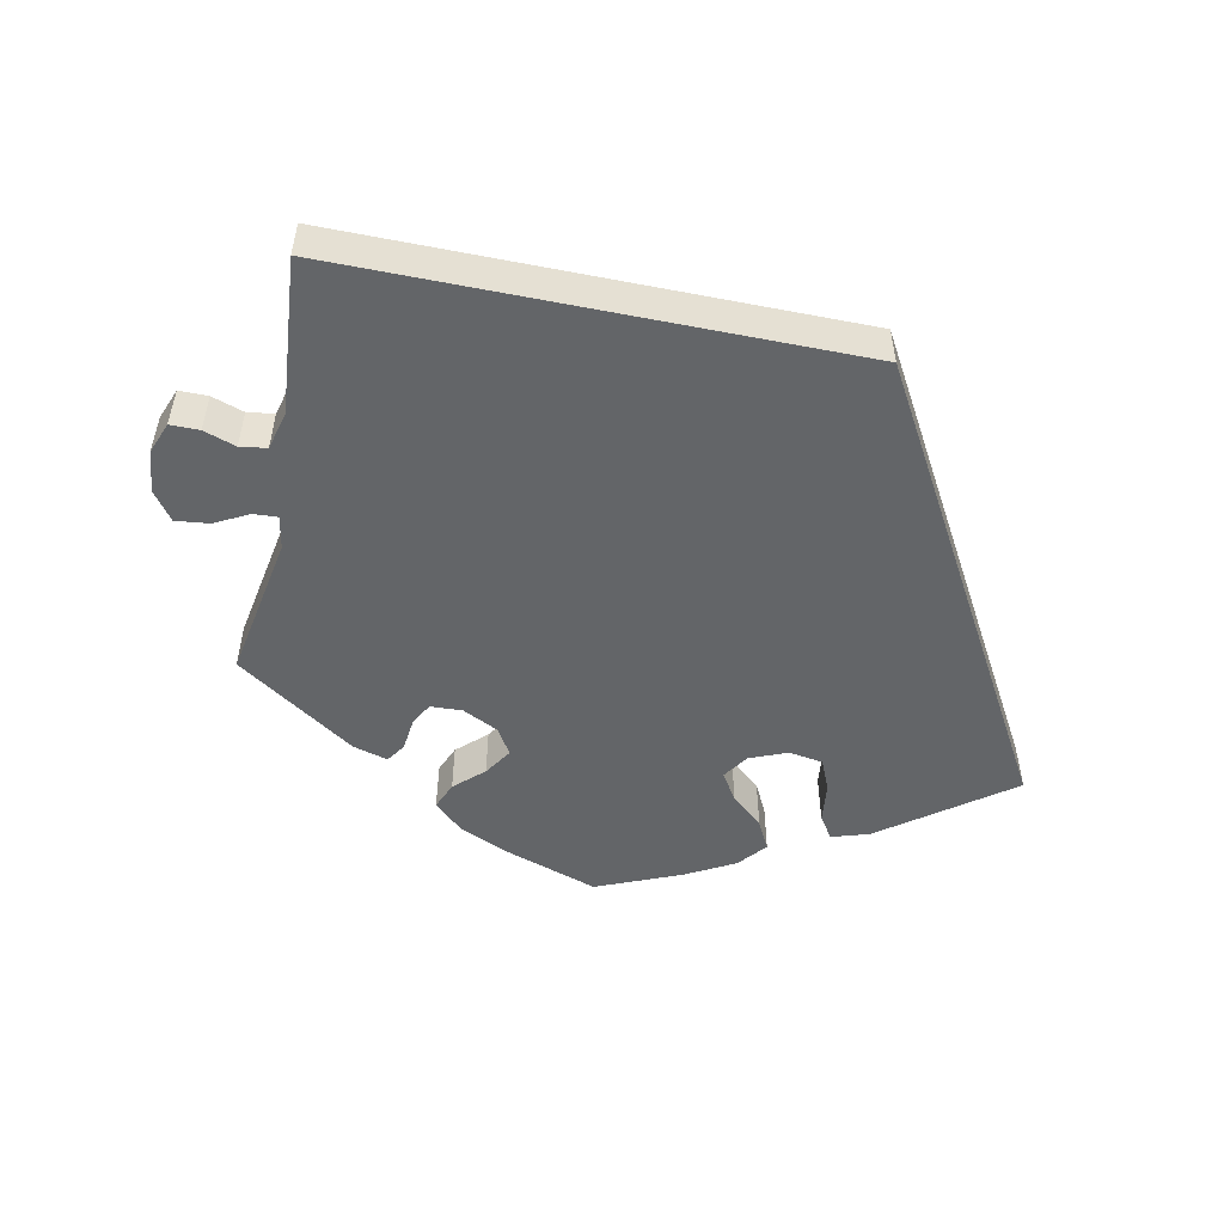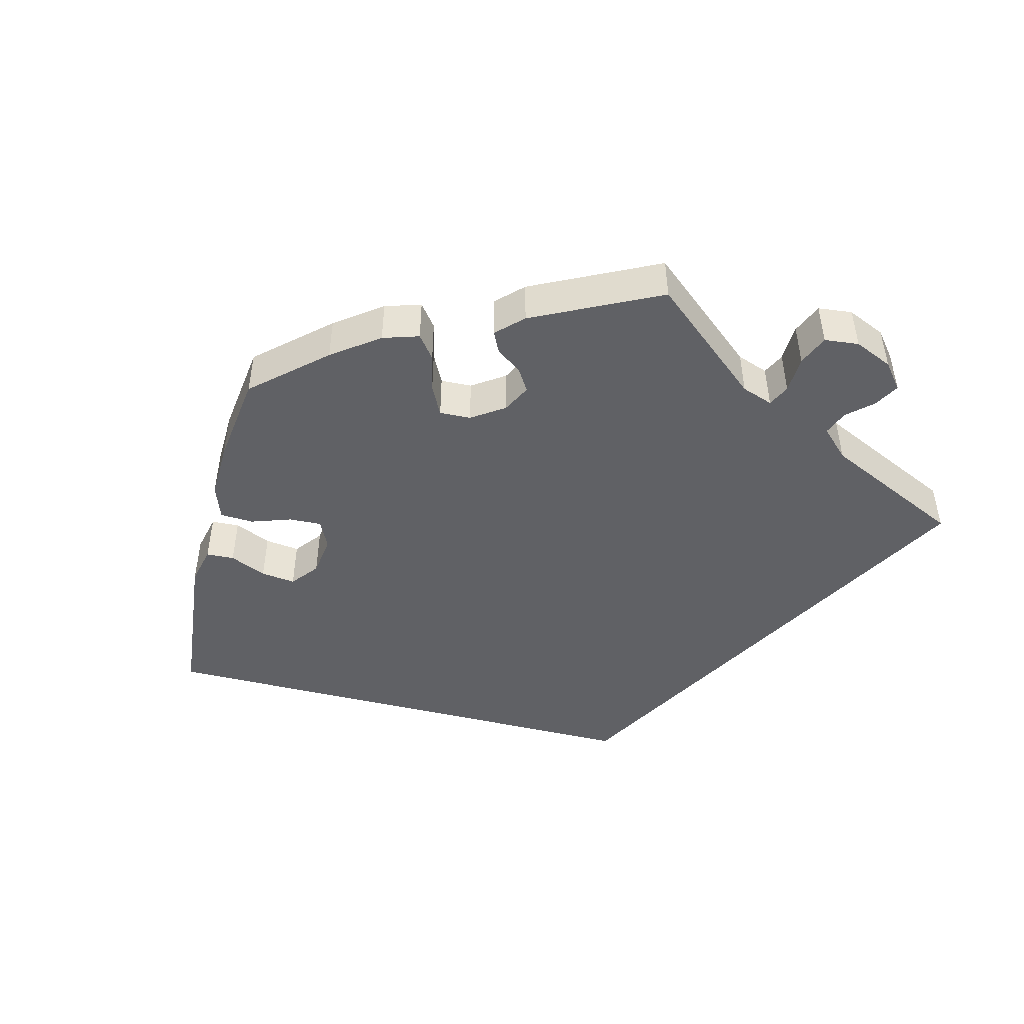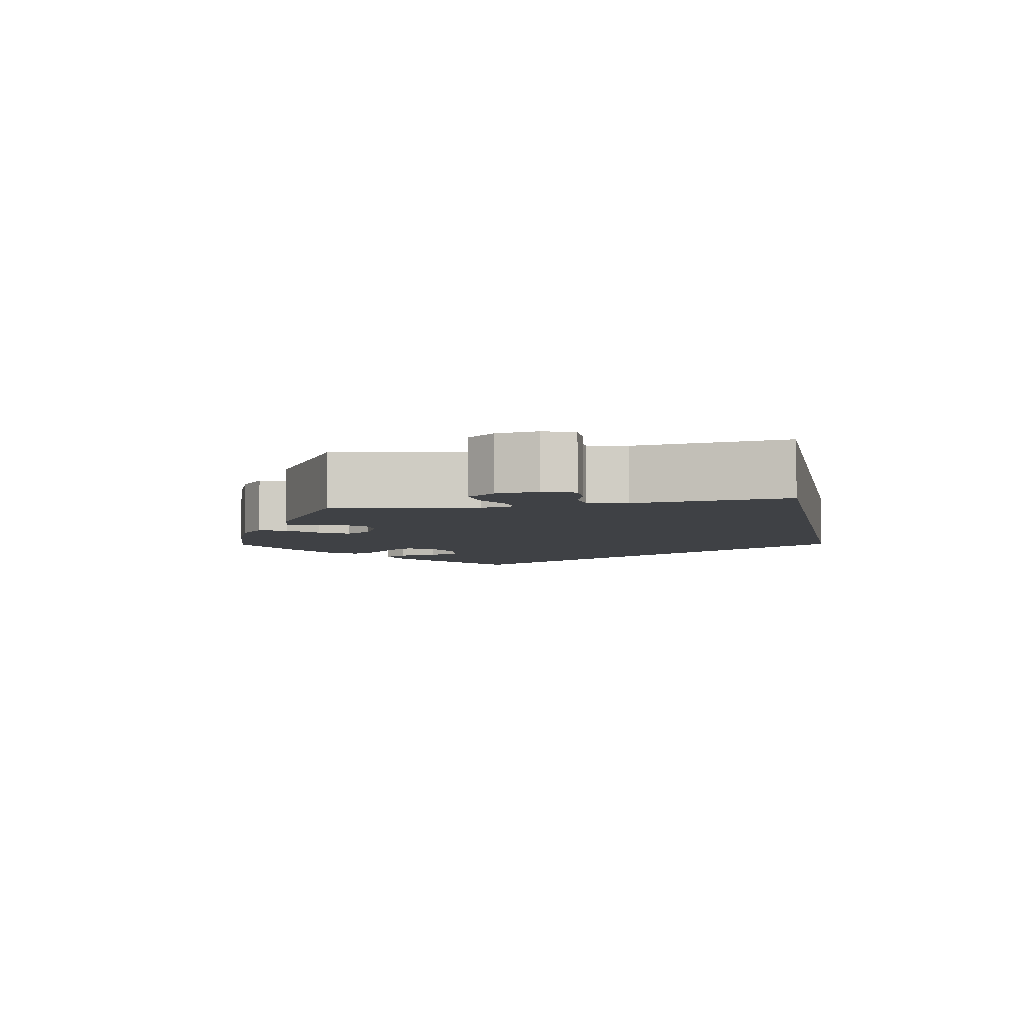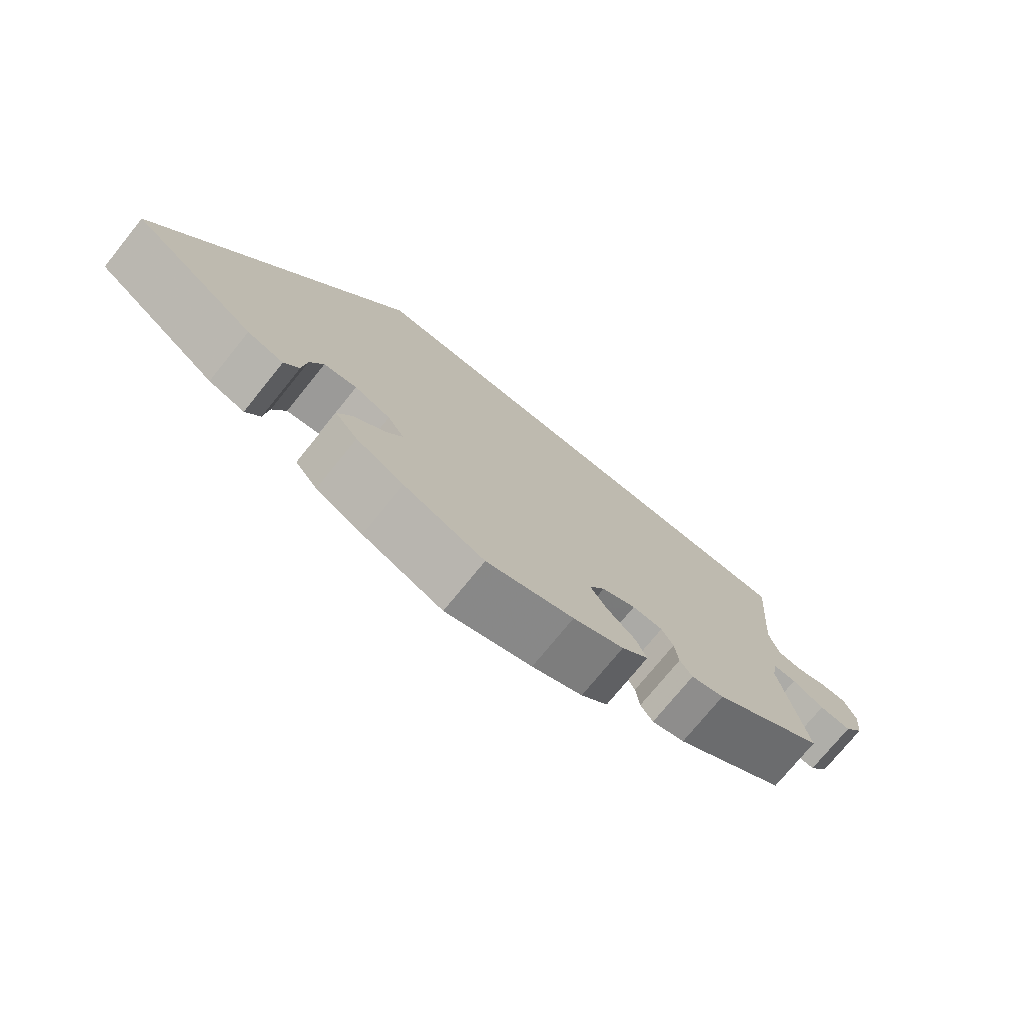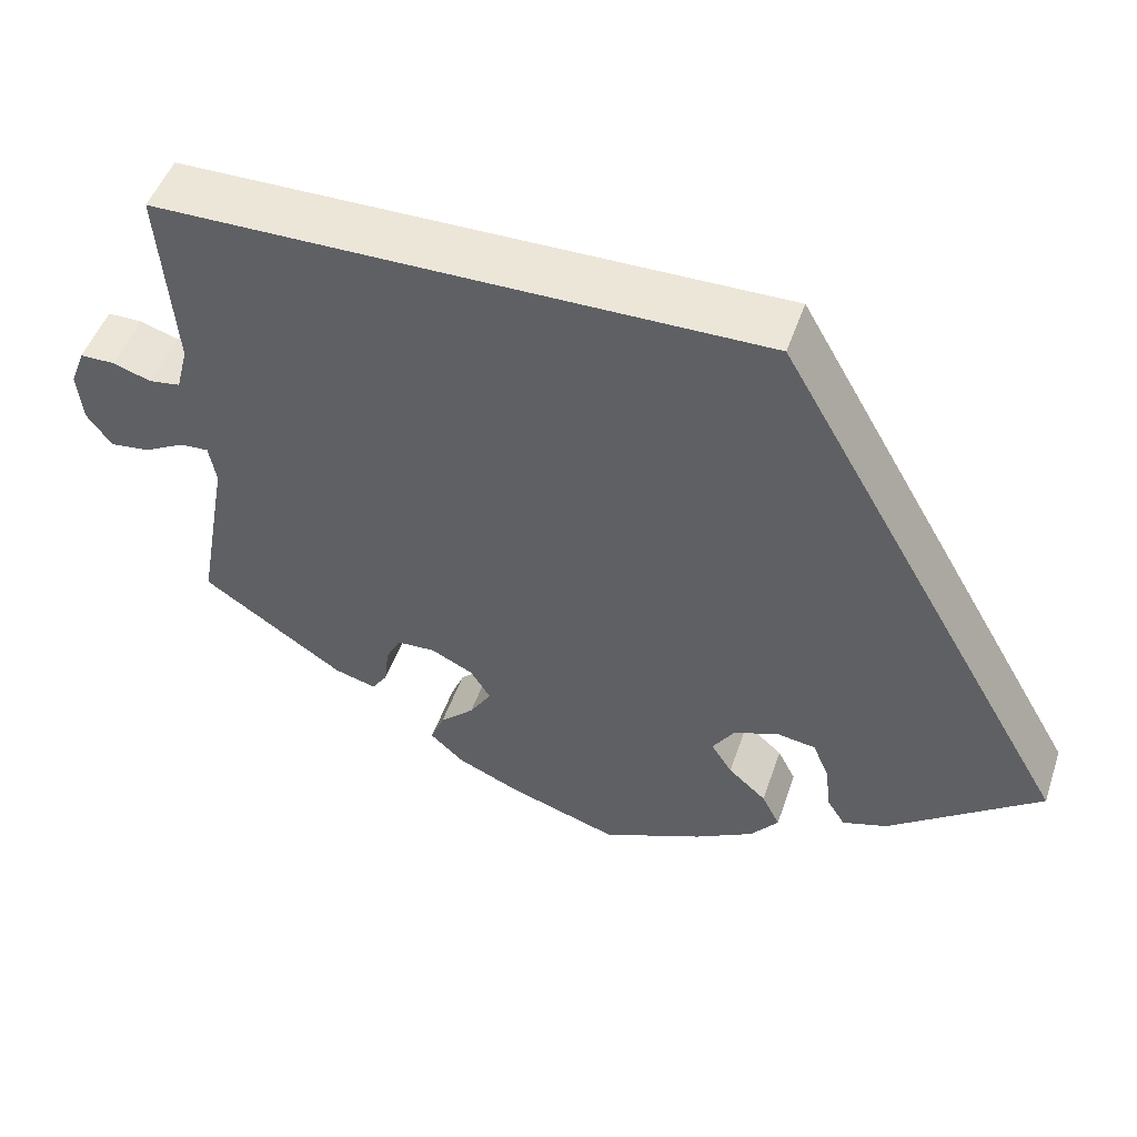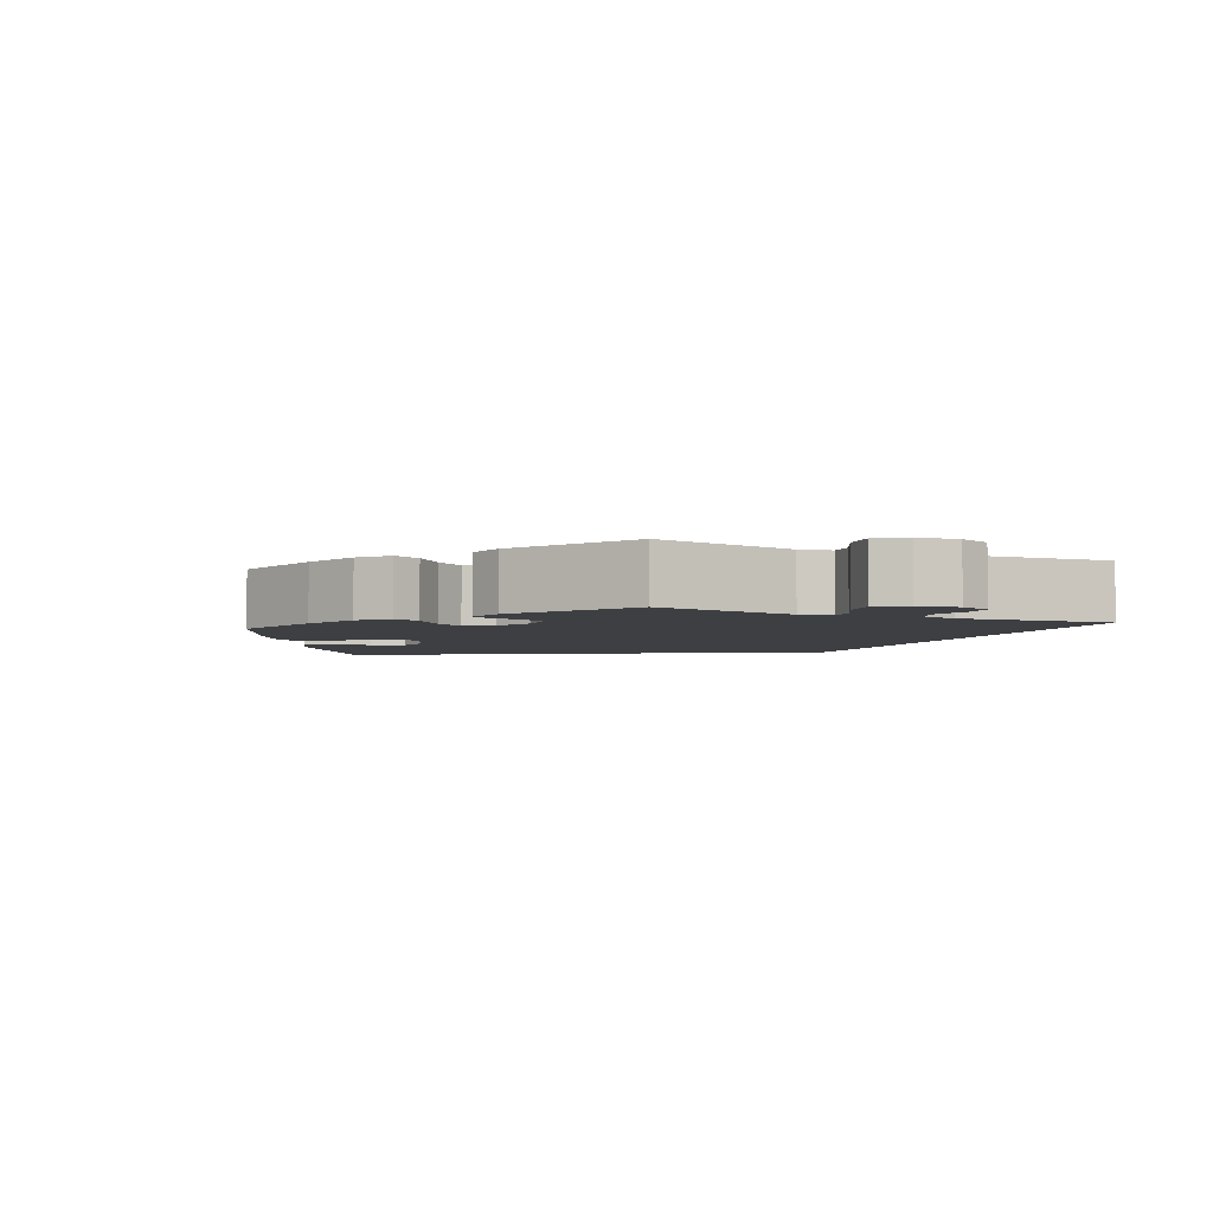
<metadata>
{"format":"obj","ext":"obj","renderer":"f3d","projection":"perspective","resolution":1024,"background":"white","views":[{"elev":-51.4,"azim":-11.6,"up":"+Y"},{"elev":-47.4,"azim":-134.3,"up":"+Y"},{"elev":-5.7,"azim":-78.3,"up":"+Y"},{"elev":-74.5,"azim":141.0,"up":"+Z"},{"elev":48.7,"azim":18.6,"up":"+Z"},{"elev":-4.3,"azim":-113.8,"up":"+Y"}]}
</metadata>
<code>
v 0.333 0.07 -0.411
v 0.284 0.07 -0.426
v 0.264 0.07 -0.395
v 0.258 0.07 -0.343
v 0.24 0.07 -0.301
v 0.195 0.07 -0.294
v 0.146 0.07 -0.314
v 0.123 0.07 -0.348
v 0.146 0.07 -0.384
v 0.188 0.07 -0.421
v 0.208 0.07 -0.46
v 0.177 0.07 -0.497
v 0.112 0.07 -0.532
v 0.001 0.07 -0.578
v -0.119 0.07 -0.538
v -0.189 0.07 -0.507
v -0.226 0.07 -0.473
v -0.211 0.07 -0.437
v -0.173 0.07 -0.402
v -0.149 0.07 -0.365
v -0.171 0.07 -0.33
v -0.218 0.07 -0.307
v -0.26 0.07 -0.309
v -0.276 0.07 -0.339
v -0.281 0.07 -0.382
v -0.298 0.07 -0.407
v -0.344 0.07 -0.394
v -0.5 0.07 -0.289
v -0.466 0.07 -0.1
v -0.474 0.07 -0.057
v -0.506 0.07 -0.059
v -0.55 0.07 -0.082
v -0.594 0.07 -0.087
v -0.621 0.07 -0.05
v -0.627 0.07 0.005
v -0.611 0.07 0.046
v -0.573 0.07 0.046
v -0.531 0.07 0.032
v -0.496 0.07 0.037
v -0.483 0.07 0.087
v -0.5 0.07 0.289
v 0.167 0.07 0.289
v 0.501 0.07 -0.288
v 0.333 0 -0.411
v 0.284 0 -0.426
v 0.264 0 -0.395
v 0.258 0 -0.343
v 0.24 0 -0.301
v 0.195 0 -0.294
v 0.146 0 -0.314
v 0.123 0 -0.348
v 0.146 0 -0.384
v 0.188 0 -0.421
v 0.208 0 -0.46
v 0.177 0 -0.497
v 0.112 0 -0.532
v 0.001 0 -0.578
v -0.119 0 -0.538
v -0.189 0 -0.507
v -0.226 0 -0.473
v -0.211 0 -0.437
v -0.173 0 -0.402
v -0.149 0 -0.365
v -0.171 0 -0.33
v -0.218 0 -0.307
v -0.26 0 -0.309
v -0.276 0 -0.339
v -0.281 0 -0.382
v -0.298 0 -0.407
v -0.344 0 -0.394
v -0.5 0 -0.289
v -0.466 0 -0.1
v -0.474 0 -0.057
v -0.506 0 -0.059
v -0.55 0 -0.082
v -0.594 0 -0.087
v -0.621 0 -0.05
v -0.627 0 0.005
v -0.611 0 0.046
v -0.573 0 0.046
v -0.531 0 0.032
v -0.496 0 0.037
v -0.483 0 0.087
v -0.5 0 0.289
v 0.167 0 0.289
v 0.501 0 -0.288
f 40 41 42 43
f 39 40 43
f 38 39 43
f 35 36 37 38
f 31 32 33 34
f 30 31 34 35
f 26 27 28 29
f 24 25 26 29
f 23 24 29 30
f 22 23 30
f 21 22 30
f 16 17 18 19
f 16 19 20
f 15 16 20
f 14 15 20
f 13 14 20 21
f 9 10 11 12
f 8 9 12 13
f 1 2 3 4
f 1 4 5
f 43 1 5
f 30 35 38 43
f 30 43 5 6
f 8 13 21 30
f 7 8 30
f 6 7 30
f 86 85 84 83
f 86 83 82
f 86 82 81
f 81 80 79 78
f 77 76 75 74
f 78 77 74 73
f 72 71 70 69
f 72 69 68 67
f 73 72 67 66
f 73 66 65
f 73 65 64
f 62 61 60 59
f 63 62 59
f 63 59 58
f 63 58 57
f 64 63 57 56
f 55 54 53 52
f 56 55 52 51
f 47 46 45 44
f 48 47 44
f 48 44 86
f 86 81 78 73
f 49 48 86 73
f 73 64 56 51
f 73 51 50
f 73 50 49
f 1 44 45 2
f 2 45 46 3
f 3 46 47 4
f 4 47 48 5
f 5 48 49 6
f 6 49 50 7
f 7 50 51 8
f 8 51 52 9
f 9 52 53 10
f 10 53 54 11
f 11 54 55 12
f 12 55 56 13
f 13 56 57 14
f 14 57 58 15
f 15 58 59 16
f 16 59 60 17
f 17 60 61 18
f 18 61 62 19
f 19 62 63 20
f 20 63 64 21
f 21 64 65 22
f 22 65 66 23
f 23 66 67 24
f 24 67 68 25
f 25 68 69 26
f 26 69 70 27
f 27 70 71 28
f 28 71 72 29
f 29 72 73 30
f 30 73 74 31
f 31 74 75 32
f 32 75 76 33
f 33 76 77 34
f 34 77 78 35
f 35 78 79 36
f 36 79 80 37
f 37 80 81 38
f 38 81 82 39
f 39 82 83 40
f 40 83 84 41
f 41 84 85 42
f 42 85 86 43
f 43 86 44 1

</code>
